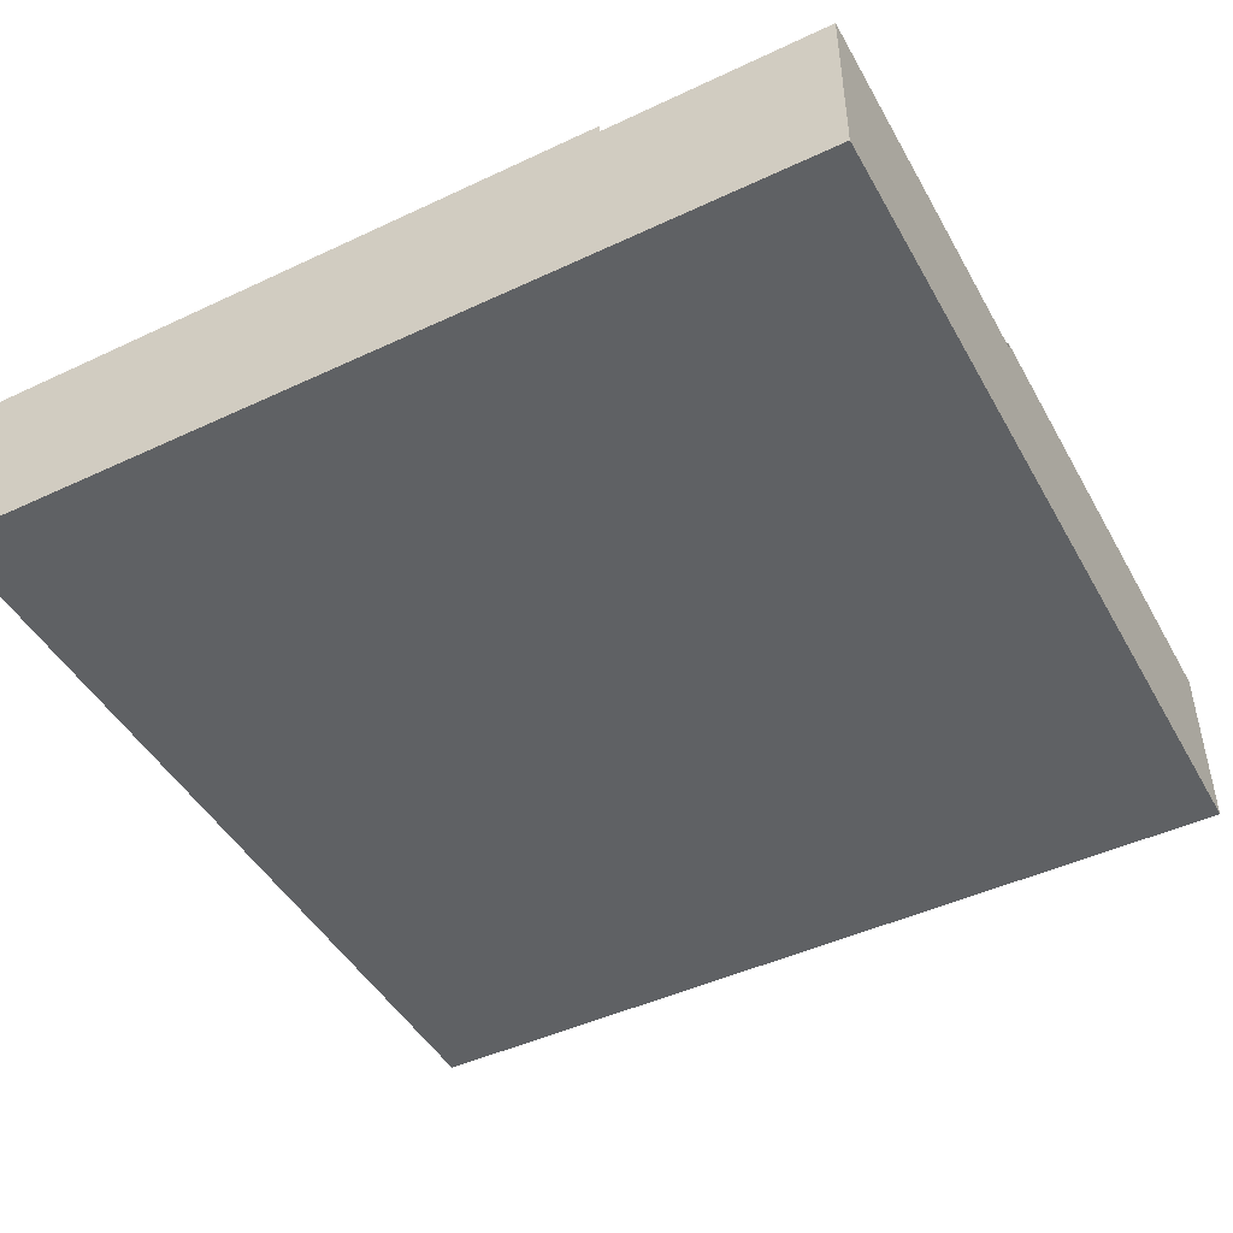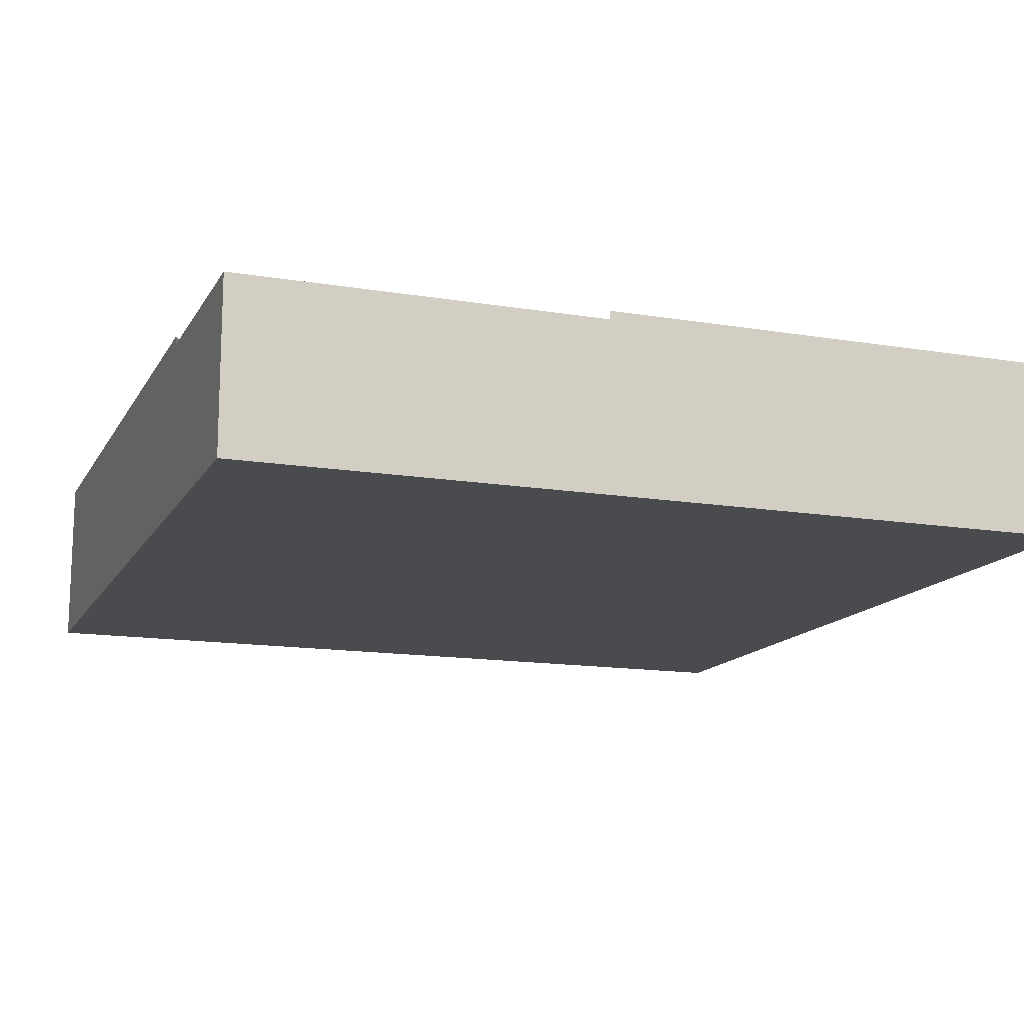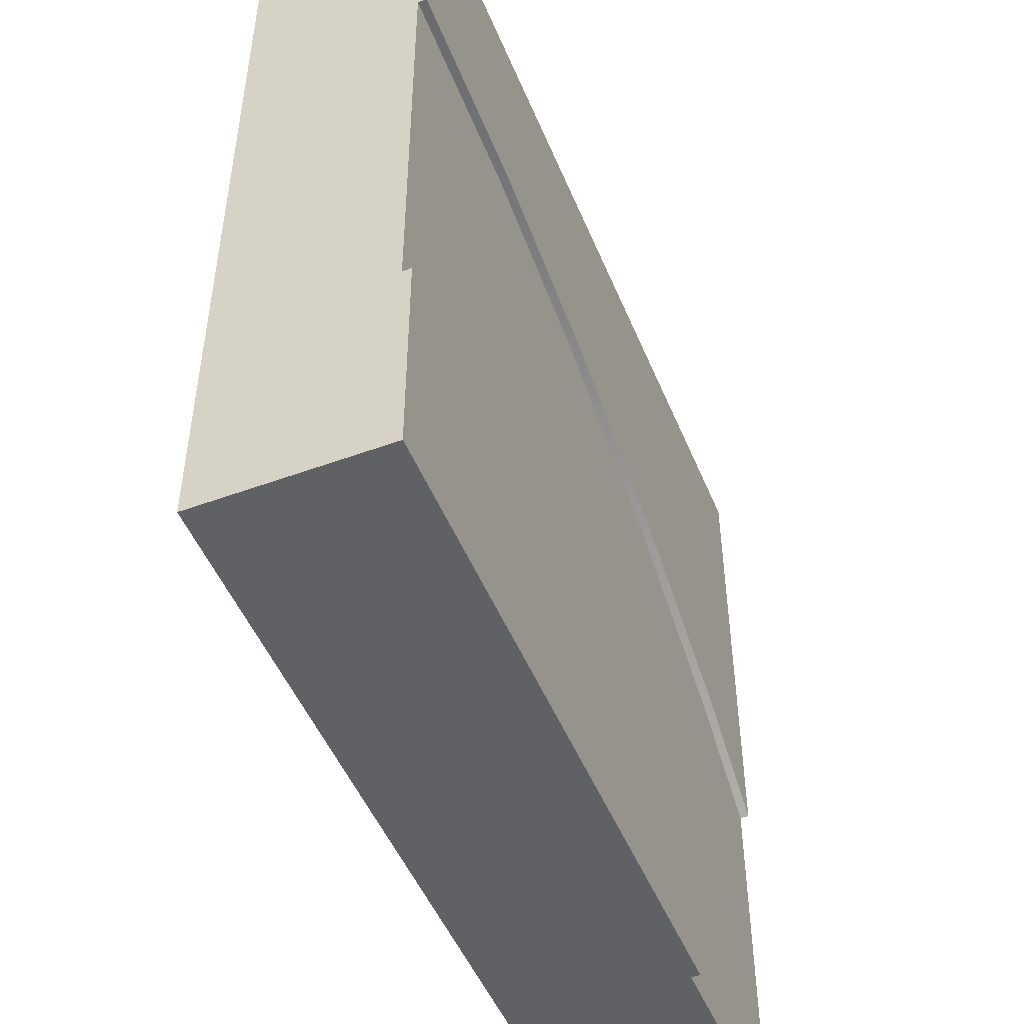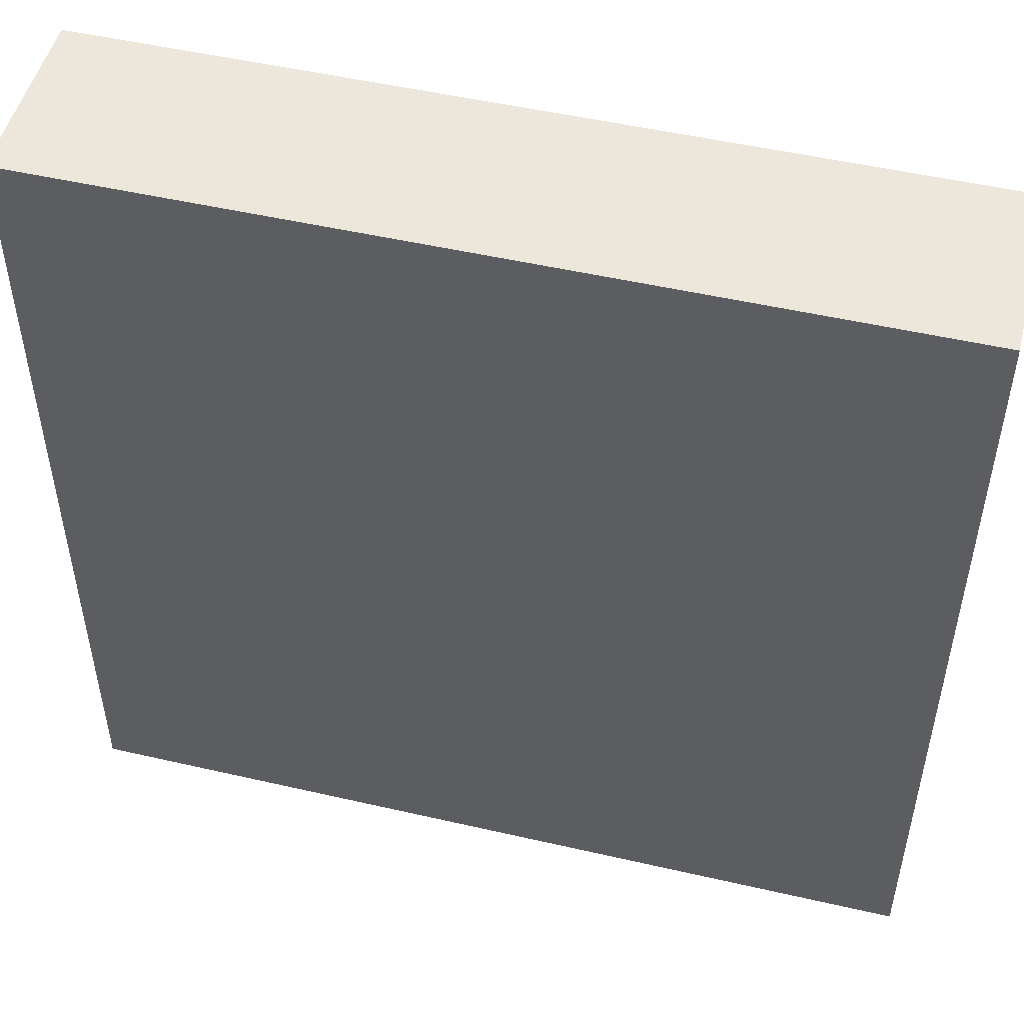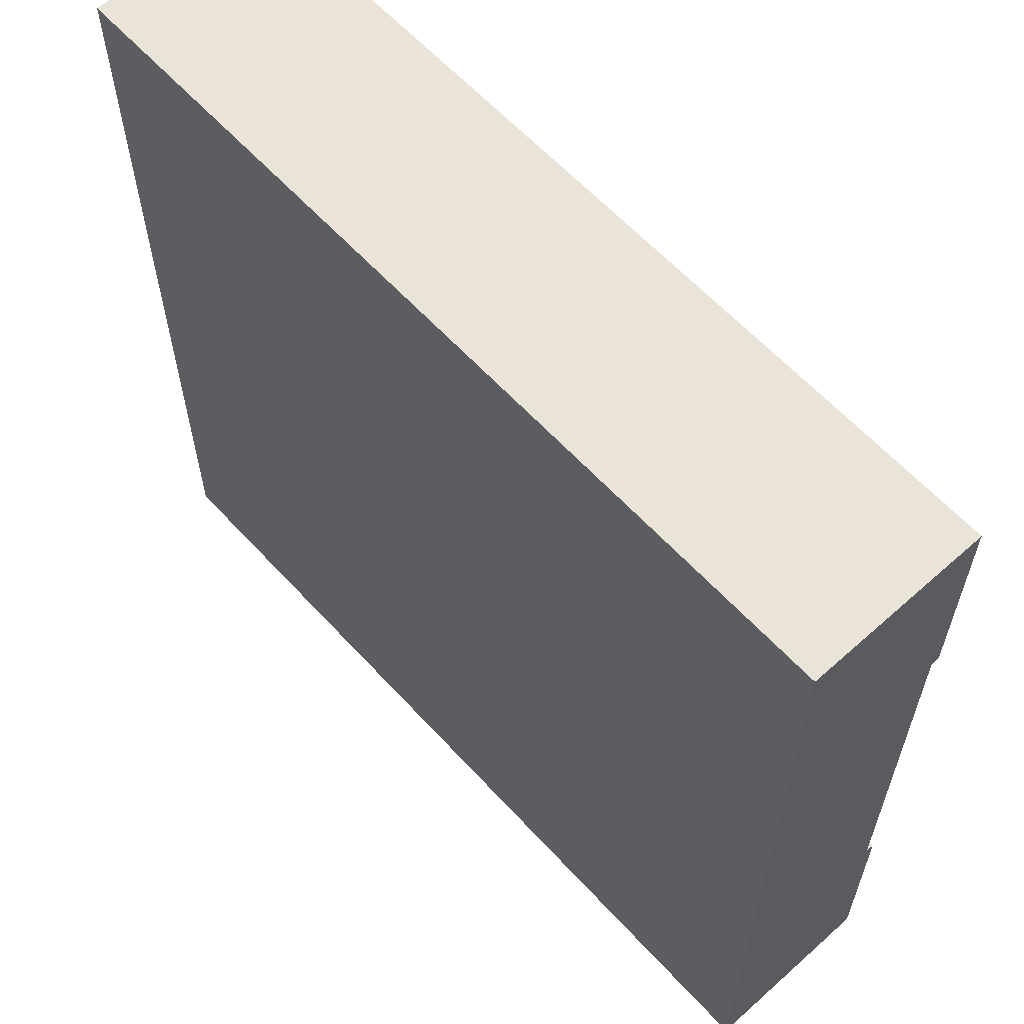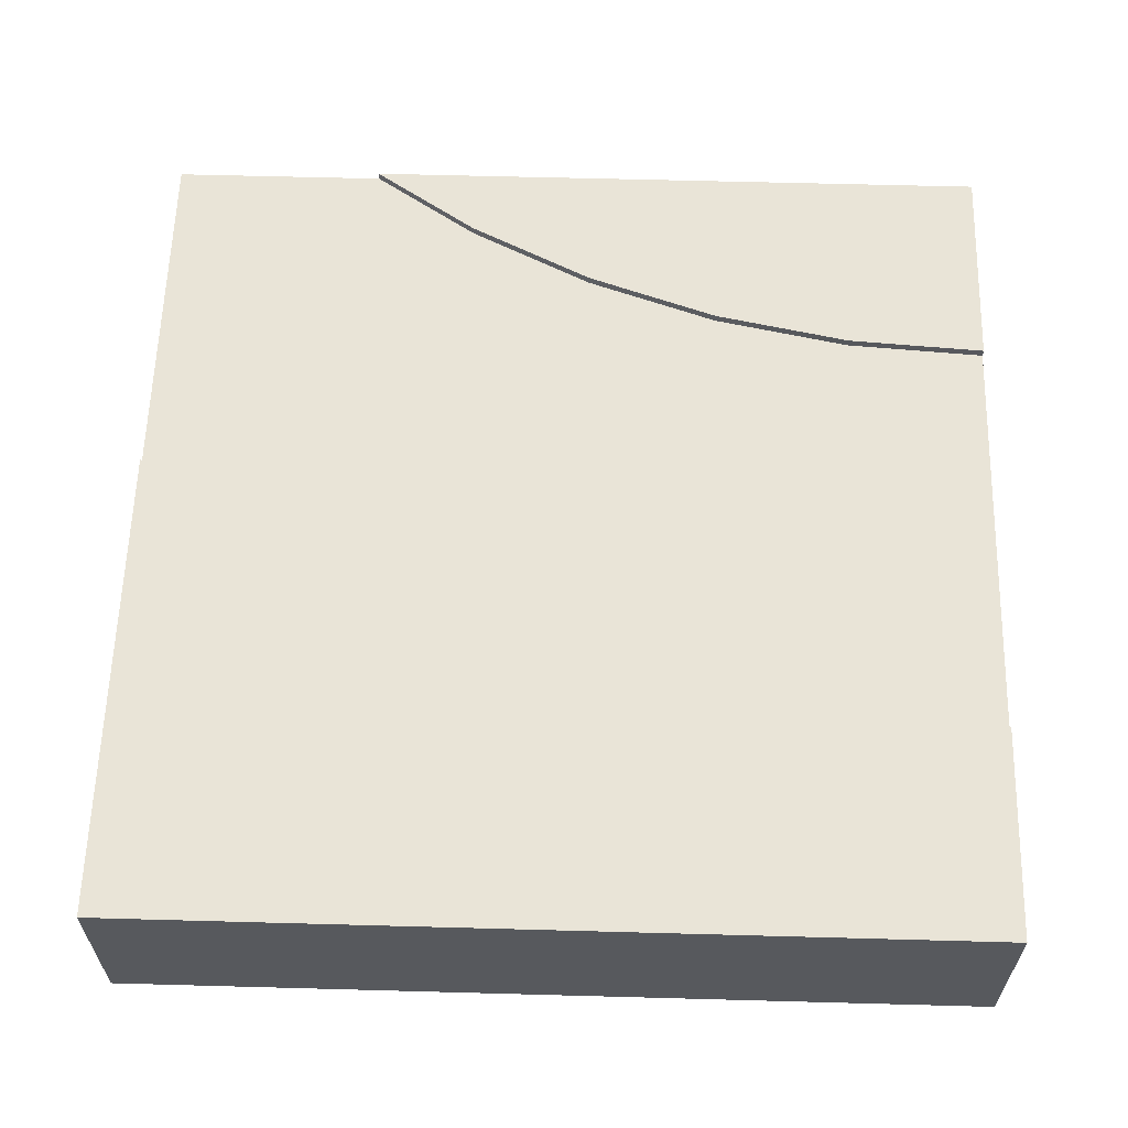
<metadata>
{"format":"obj","ext":"obj","renderer":"f3d","projection":"perspective","resolution":1024,"background":"white","views":[{"elev":-46.6,"azim":-151.9,"up":"+Y"},{"elev":-14.1,"azim":-110.1,"up":"+Y"},{"elev":-49.7,"azim":112.1,"up":"+Z"},{"elev":50.4,"azim":14.2,"up":"+Z"},{"elev":61.2,"azim":47.7,"up":"+Z"},{"elev":60.8,"azim":1.6,"up":"+Y"}]}
</metadata>
<code>
o roadTile_285
v 0 0 0
v 0 1e-06 -24
v 24 1e-06 -24
v 24 0 -0
v 0 4.8 -13.63
v 0 2.4 -13.63
v 0 2.4 -24
v 0 5.04 0
v 0 5.04 -13.63
v 0 4.8 -24
v 6.036 4.8 -24
v 6.036 2.4 -24
v 6.036 5.04 -24
v 24 5.04 -24
v 9 5.04 -22.02
v 9 4.8 -22.02
v 24 5.04 -18
v 12.52 5.04 -20.28
v 16.24 5.04 -19.02
v 20.08 5.04 -18.26
v 24 4.8 -18
v 24 2.4 -18
v 24 2.4 -6
v 24 4.8 -6
v 24 5.04 -6
v 24 5.04 0
v 20.08 4.8 -18.26
v 16.24 4.8 -19.02
v 12.52 4.8 -20.28
v 3 4.8 -11.63
v 7.927 4.8 -9.197
v 13.13 4.8 -7.431
v 18.52 4.8 -6.359
v 3 5.04 -11.63
v 18.52 5.04 -6.359
v 13.13 5.04 -7.431
v 7.927 5.04 -9.197
f 2 4 1
f 1 8 6
f 12 11 14
f 13 16 15
f 19 20 14
f 23 4 3
f 20 21 17
f 19 27 20
f 18 28 19
f 15 29 18
f 34 5 9
f 8 36 37
f 1 26 8
f 25 33 35
f 35 32 36
f 36 31 37
f 37 30 34
f 2 3 4
f 9 5 8
f 5 6 8
f 6 7 2
f 2 1 6
f 14 3 12
f 3 2 12
f 2 7 12
f 11 13 14
f 13 11 16
f 20 17 14
f 14 13 15
f 15 18 14
f 18 19 14
f 14 17 21
f 14 21 22
f 25 26 24
f 26 4 23
f 24 26 23
f 3 14 22
f 3 22 23
f 20 27 21
f 19 28 27
f 18 29 28
f 15 16 29
f 34 30 5
f 34 9 8
f 8 26 36
f 26 25 35
f 26 35 36
f 37 34 8
f 1 4 26
f 25 24 33
f 35 33 32
f 36 32 31
f 37 31 30
f 7 5 10
f 12 10 11
f 29 16 30
f 24 22 21
f 7 6 5
f 12 7 10
f 16 11 5
f 11 10 5
f 5 30 16
f 30 31 29
f 31 32 29
f 32 33 28
f 33 24 27
f 28 33 27
f 24 21 27
f 29 32 28
f 24 23 22

</code>
